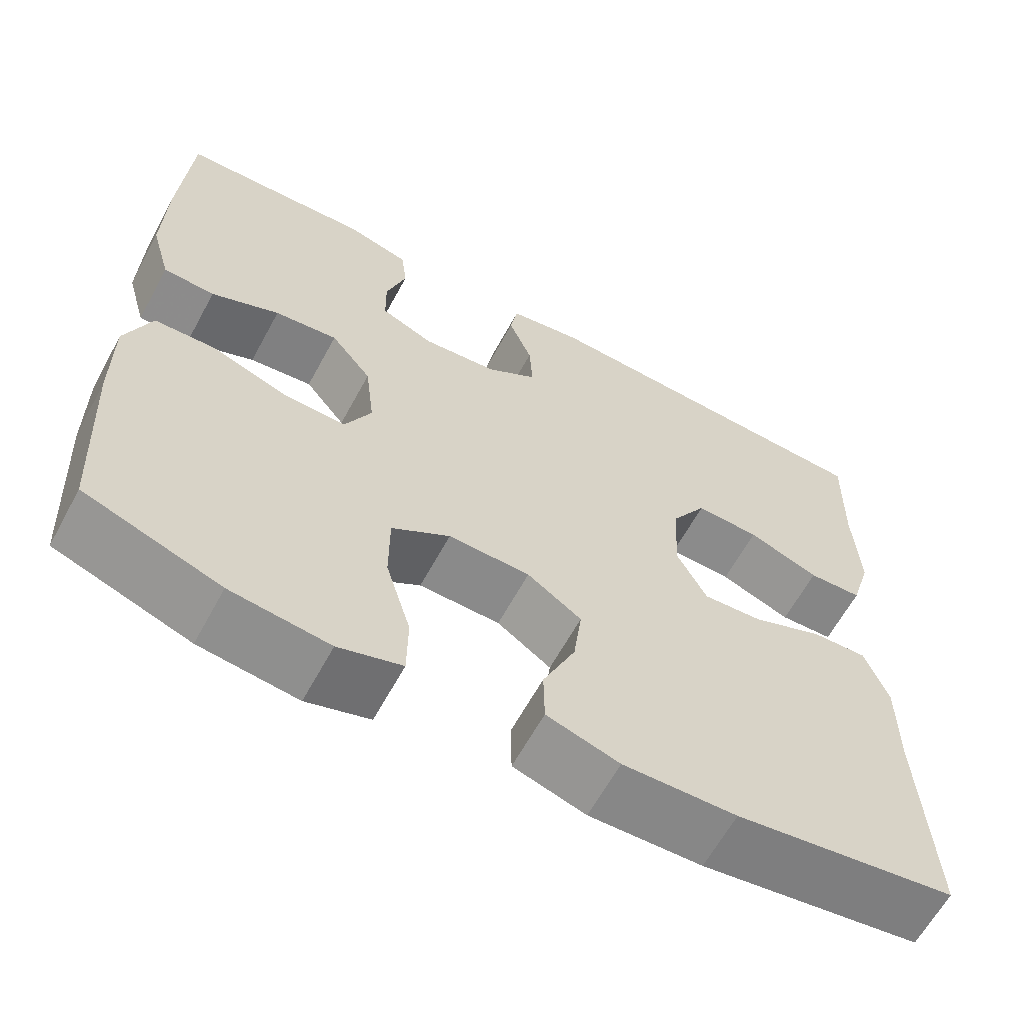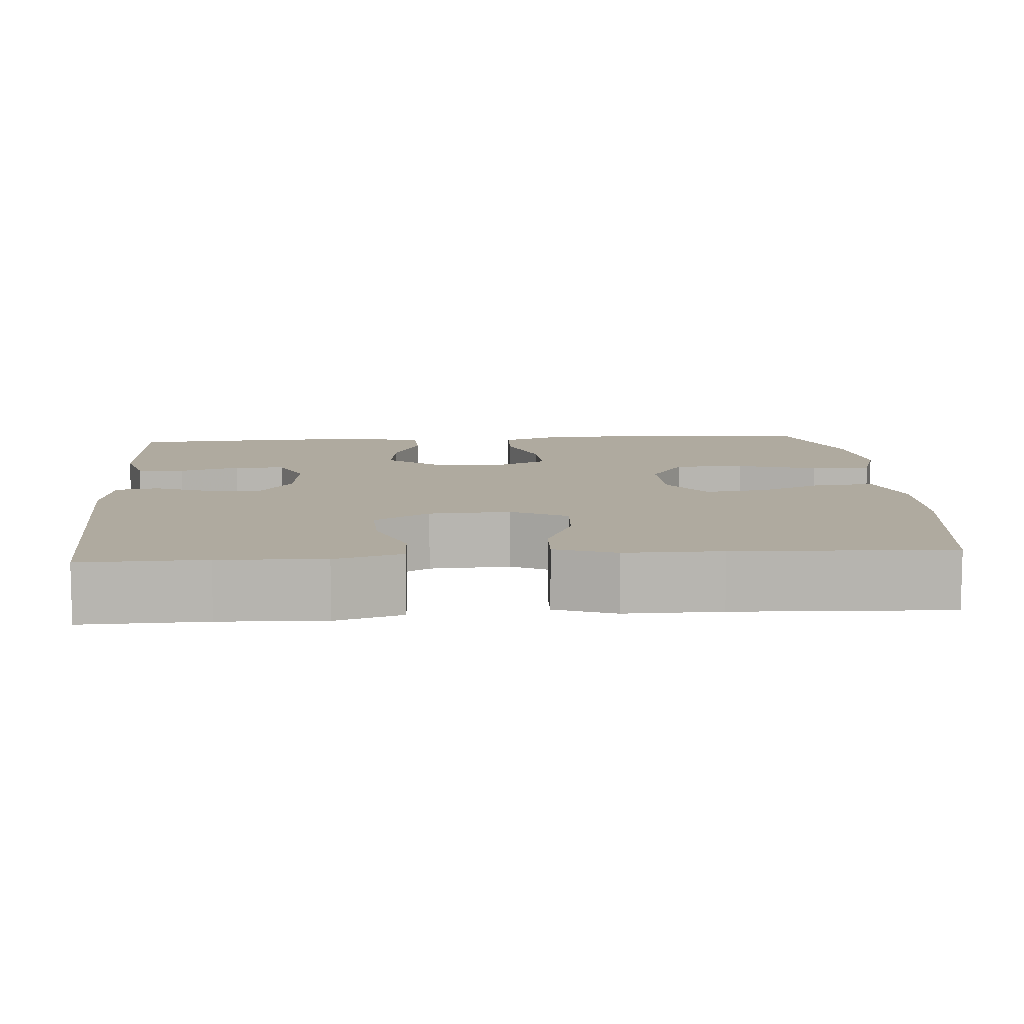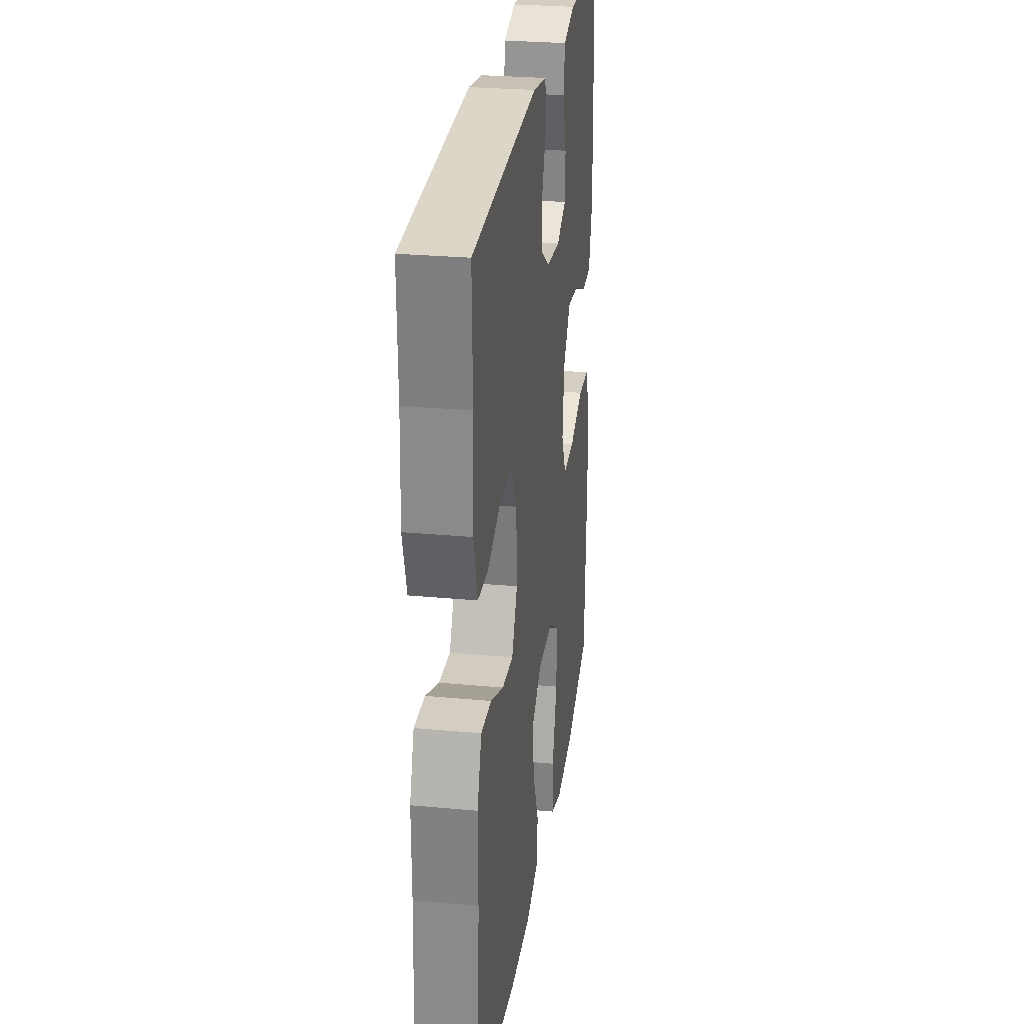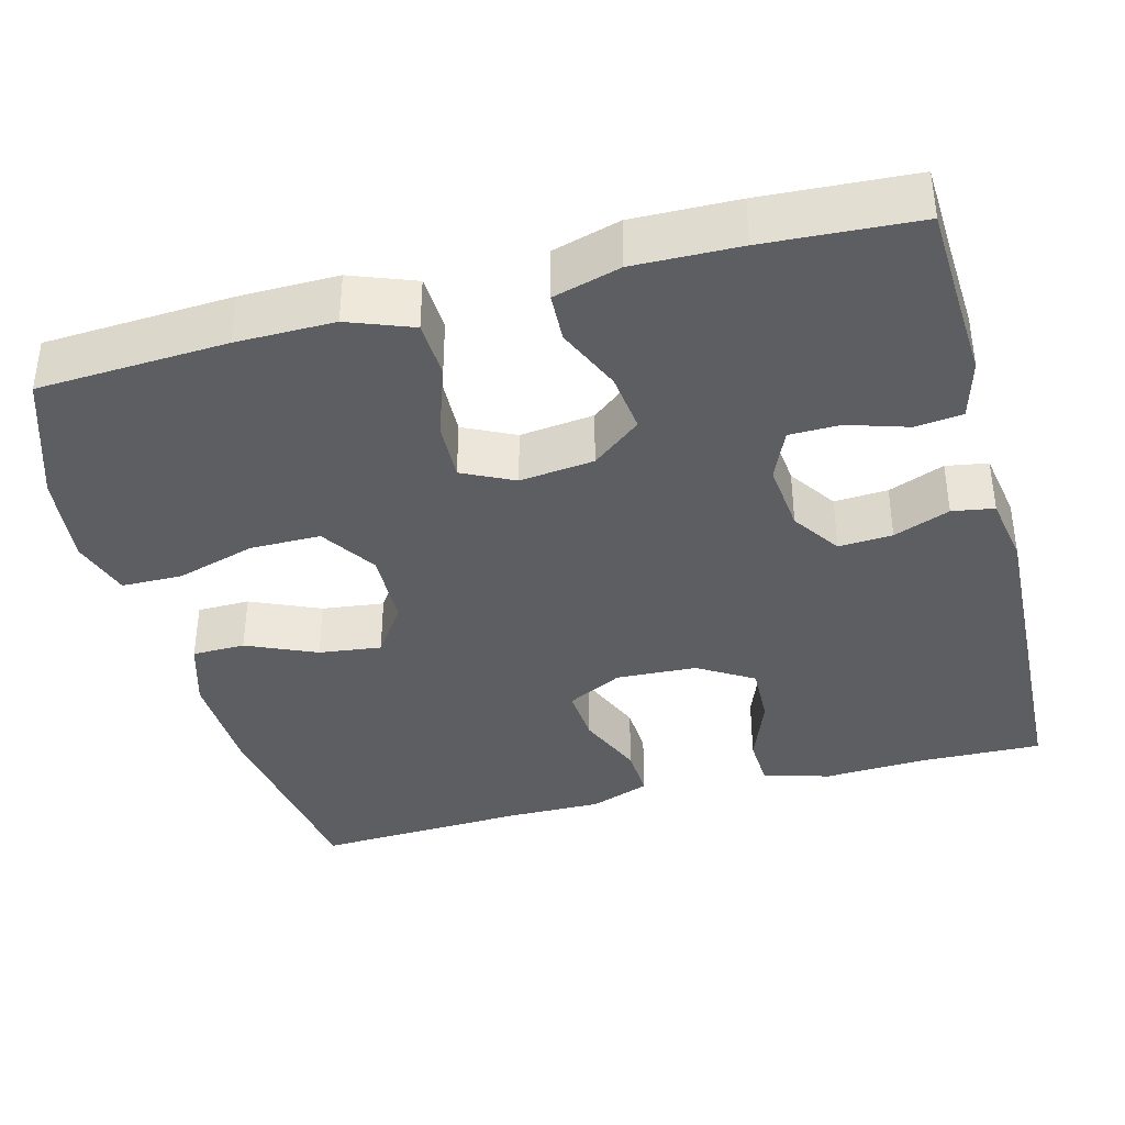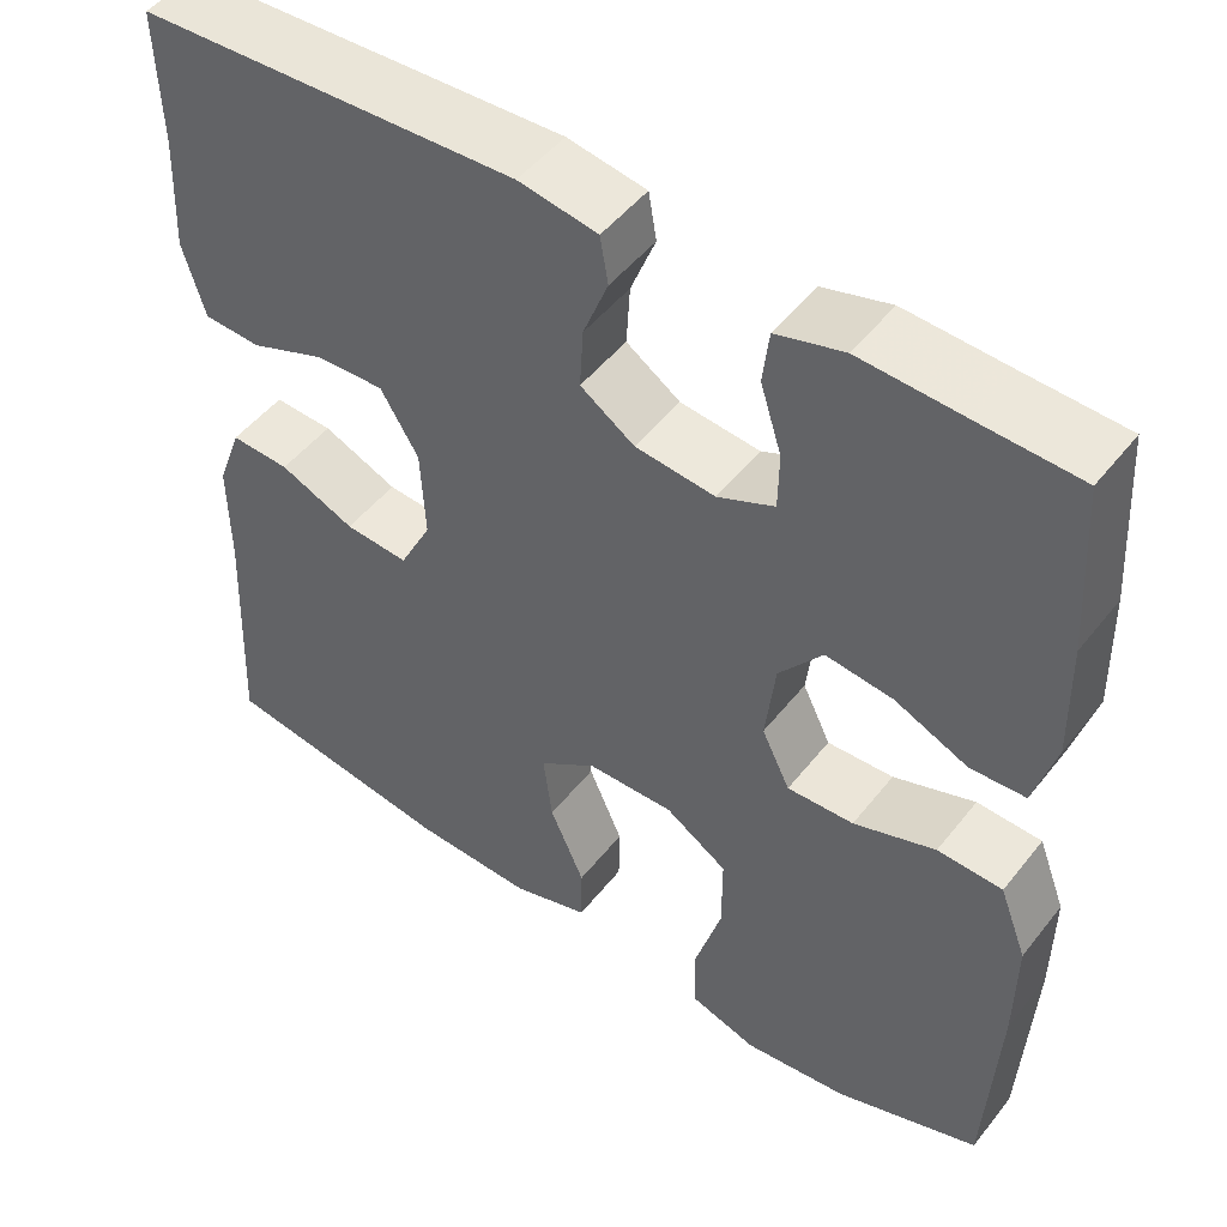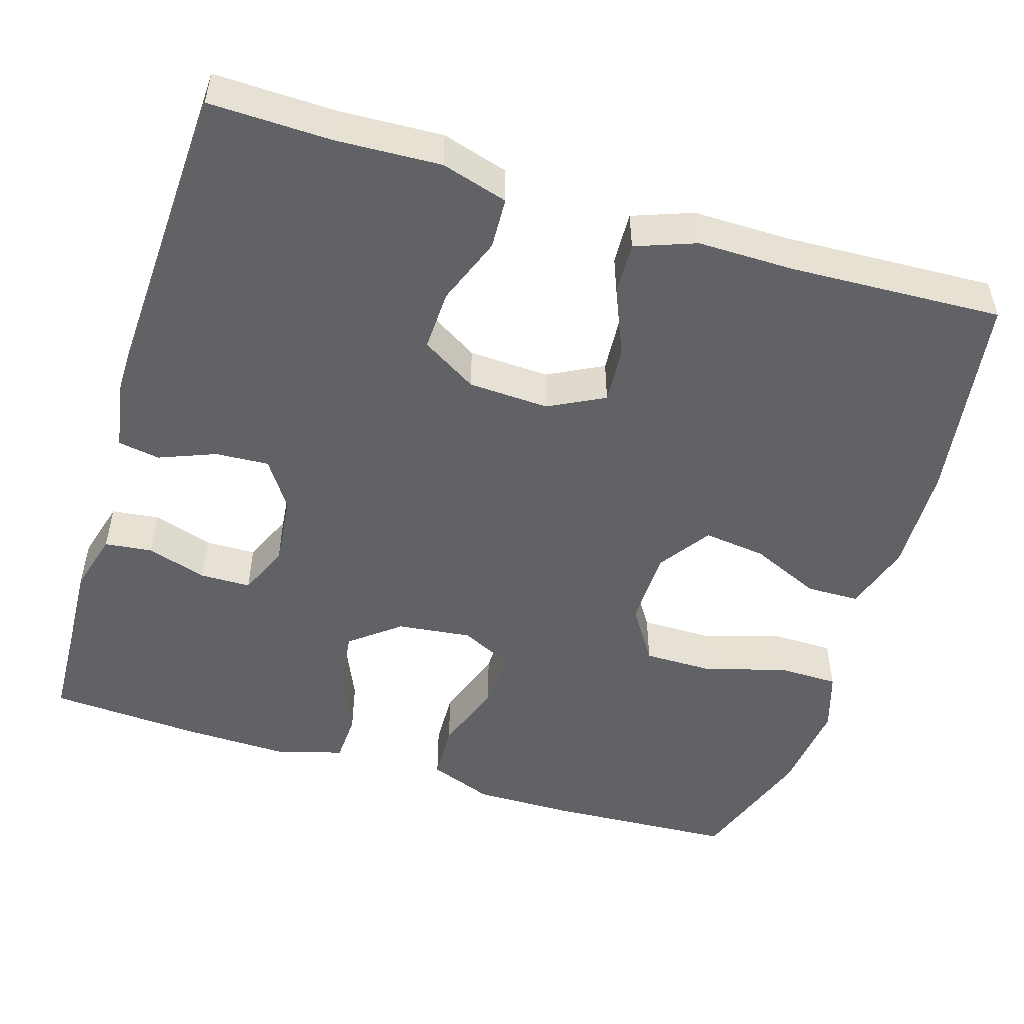
<metadata>
{"format":"obj","ext":"obj","renderer":"f3d","projection":"perspective","resolution":1024,"background":"white","views":[{"elev":-63.0,"azim":-28.5,"up":"+Z"},{"elev":9.5,"azim":85.6,"up":"+Y"},{"elev":27.8,"azim":98.1,"up":"+Z"},{"elev":-38.1,"azim":-75.1,"up":"+Y"},{"elev":49.2,"azim":-143.4,"up":"+Z"},{"elev":-50.6,"azim":72.9,"up":"+Y"}]}
</metadata>
<code>
v -0.5 0.07 -0.5
v -0.513 0.07 -0.262
v -0.514 0.07 -0.138
v -0.483 0.07 -0.057
v -0.41 0.07 -0.054
v -0.318 0.07 -0.086
v -0.243 0.07 -0.089
v -0.211 0.07 -0.024
v -0.222 0.07 0.07
v -0.271 0.07 0.132
v -0.347 0.07 0.123
v -0.429 0.07 0.087
v -0.491 0.07 0.09
v -0.515 0.07 0.175
v -0.512 0.07 0.308
v -0.5 0.07 0.5
v -0.386 0.07 0.505
v -0.27 0.07 0.511
v -0.194 0.07 0.49
v -0.187 0.07 0.43
v -0.211 0.07 0.354
v -0.21 0.07 0.29
v -0.146 0.07 0.262
v -0.056 0.07 0.271
v 0.005 0.07 0.312
v 0.001 0.07 0.38
v -0.027 0.07 0.451
v -0.018 0.07 0.504
v 0.071 0.07 0.519
v 0.5 0.07 0.5
v 0.496 0.07 0.346
v 0.502 0.07 0.215
v 0.477 0.07 0.131
v 0.412 0.07 0.128
v 0.326 0.07 0.161
v 0.249 0.07 0.164
v 0.206 0.07 0.094
v 0.201 0.07 -0.008
v 0.237 0.07 -0.078
v 0.309 0.07 -0.073
v 0.394 0.07 -0.037
v 0.461 0.07 -0.034
v 0.489 0.07 -0.11
v 0.488 0.07 -0.231
v 0.5 0.07 -0.5
v 0.235 0.07 -0.539
v 0.099 0.07 -0.543
v 0.012 0.07 -0.516
v 0.011 0.07 -0.449
v 0.05 0.07 -0.361
v 0.06 0.07 -0.282
v -0.005 0.07 -0.237
v -0.103 0.07 -0.235
v -0.173 0.07 -0.28
v -0.173 0.07 -0.369
v -0.143 0.07 -0.47
v -0.144 0.07 -0.547
v -0.22 0.07 -0.571
v -0.338 0.07 -0.557
v -0.5 0 -0.5
v -0.513 0 -0.262
v -0.514 0 -0.138
v -0.483 0 -0.057
v -0.41 0 -0.054
v -0.318 0 -0.086
v -0.243 0 -0.089
v -0.211 0 -0.024
v -0.222 0 0.07
v -0.271 0 0.132
v -0.347 0 0.123
v -0.429 0 0.087
v -0.491 0 0.09
v -0.515 0 0.175
v -0.512 0 0.308
v -0.5 0 0.5
v -0.386 0 0.505
v -0.27 0 0.511
v -0.194 0 0.49
v -0.187 0 0.43
v -0.211 0 0.354
v -0.21 0 0.29
v -0.146 0 0.262
v -0.056 0 0.271
v 0.005 0 0.312
v 0.001 0 0.38
v -0.027 0 0.451
v -0.018 0 0.504
v 0.071 0 0.519
v 0.5 0 0.5
v 0.496 0 0.346
v 0.502 0 0.215
v 0.477 0 0.131
v 0.412 0 0.128
v 0.326 0 0.161
v 0.249 0 0.164
v 0.206 0 0.094
v 0.201 0 -0.008
v 0.237 0 -0.078
v 0.309 0 -0.073
v 0.394 0 -0.037
v 0.461 0 -0.034
v 0.489 0 -0.11
v 0.488 0 -0.231
v 0.5 0 -0.5
v 0.235 0 -0.539
v 0.099 0 -0.543
v 0.012 0 -0.516
v 0.011 0 -0.449
v 0.05 0 -0.361
v 0.06 0 -0.282
v -0.005 0 -0.237
v -0.103 0 -0.235
v -0.173 0 -0.28
v -0.173 0 -0.369
v -0.143 0 -0.47
v -0.144 0 -0.547
v -0.22 0 -0.571
v -0.338 0 -0.557
f 55 56 57 58
f 54 55 58 59
f 47 48 49 50
f 47 50 51
f 44 45 46 47
f 44 47 51
f 43 44 51 52
f 40 41 42 43
f 39 40 43 52
f 32 33 34 35
f 31 32 35 36
f 30 31 36
f 29 30 36
f 26 27 28 29
f 25 26 29 36
f 24 25 36 37
f 18 19 20 21
f 17 18 21 22
f 16 17 22
f 15 16 22
f 14 15 22 23
f 11 12 13 14
f 10 11 14 23
f 3 4 5 6
f 3 6 7
f 2 3 7
f 54 59 1 2
f 53 54 2 7
f 38 39 52 53
f 38 53 7 8
f 37 38 8 9
f 23 24 37
f 9 10 23 37
f 117 116 115 114
f 118 117 114 113
f 109 108 107 106
f 110 109 106
f 106 105 104 103
f 110 106 103
f 111 110 103 102
f 102 101 100 99
f 111 102 99 98
f 94 93 92 91
f 95 94 91 90
f 95 90 89
f 95 89 88
f 88 87 86 85
f 95 88 85 84
f 96 95 84 83
f 80 79 78 77
f 81 80 77 76
f 81 76 75
f 81 75 74
f 82 81 74 73
f 73 72 71 70
f 82 73 70 69
f 65 64 63 62
f 66 65 62
f 66 62 61
f 61 60 118 113
f 66 61 113 112
f 112 111 98 97
f 67 66 112 97
f 68 67 97 96
f 96 83 82
f 96 82 69 68
f 1 60 61 2
f 2 61 62 3
f 3 62 63 4
f 4 63 64 5
f 5 64 65 6
f 6 65 66 7
f 7 66 67 8
f 8 67 68 9
f 9 68 69 10
f 10 69 70 11
f 11 70 71 12
f 12 71 72 13
f 13 72 73 14
f 14 73 74 15
f 15 74 75 16
f 16 75 76 17
f 17 76 77 18
f 18 77 78 19
f 19 78 79 20
f 20 79 80 21
f 21 80 81 22
f 22 81 82 23
f 23 82 83 24
f 24 83 84 25
f 25 84 85 26
f 26 85 86 27
f 27 86 87 28
f 28 87 88 29
f 29 88 89 30
f 30 89 90 31
f 31 90 91 32
f 32 91 92 33
f 33 92 93 34
f 34 93 94 35
f 35 94 95 36
f 36 95 96 37
f 37 96 97 38
f 38 97 98 39
f 39 98 99 40
f 40 99 100 41
f 41 100 101 42
f 42 101 102 43
f 43 102 103 44
f 44 103 104 45
f 45 104 105 46
f 46 105 106 47
f 47 106 107 48
f 48 107 108 49
f 49 108 109 50
f 50 109 110 51
f 51 110 111 52
f 52 111 112 53
f 53 112 113 54
f 54 113 114 55
f 55 114 115 56
f 56 115 116 57
f 57 116 117 58
f 58 117 118 59
f 59 118 60 1

</code>
